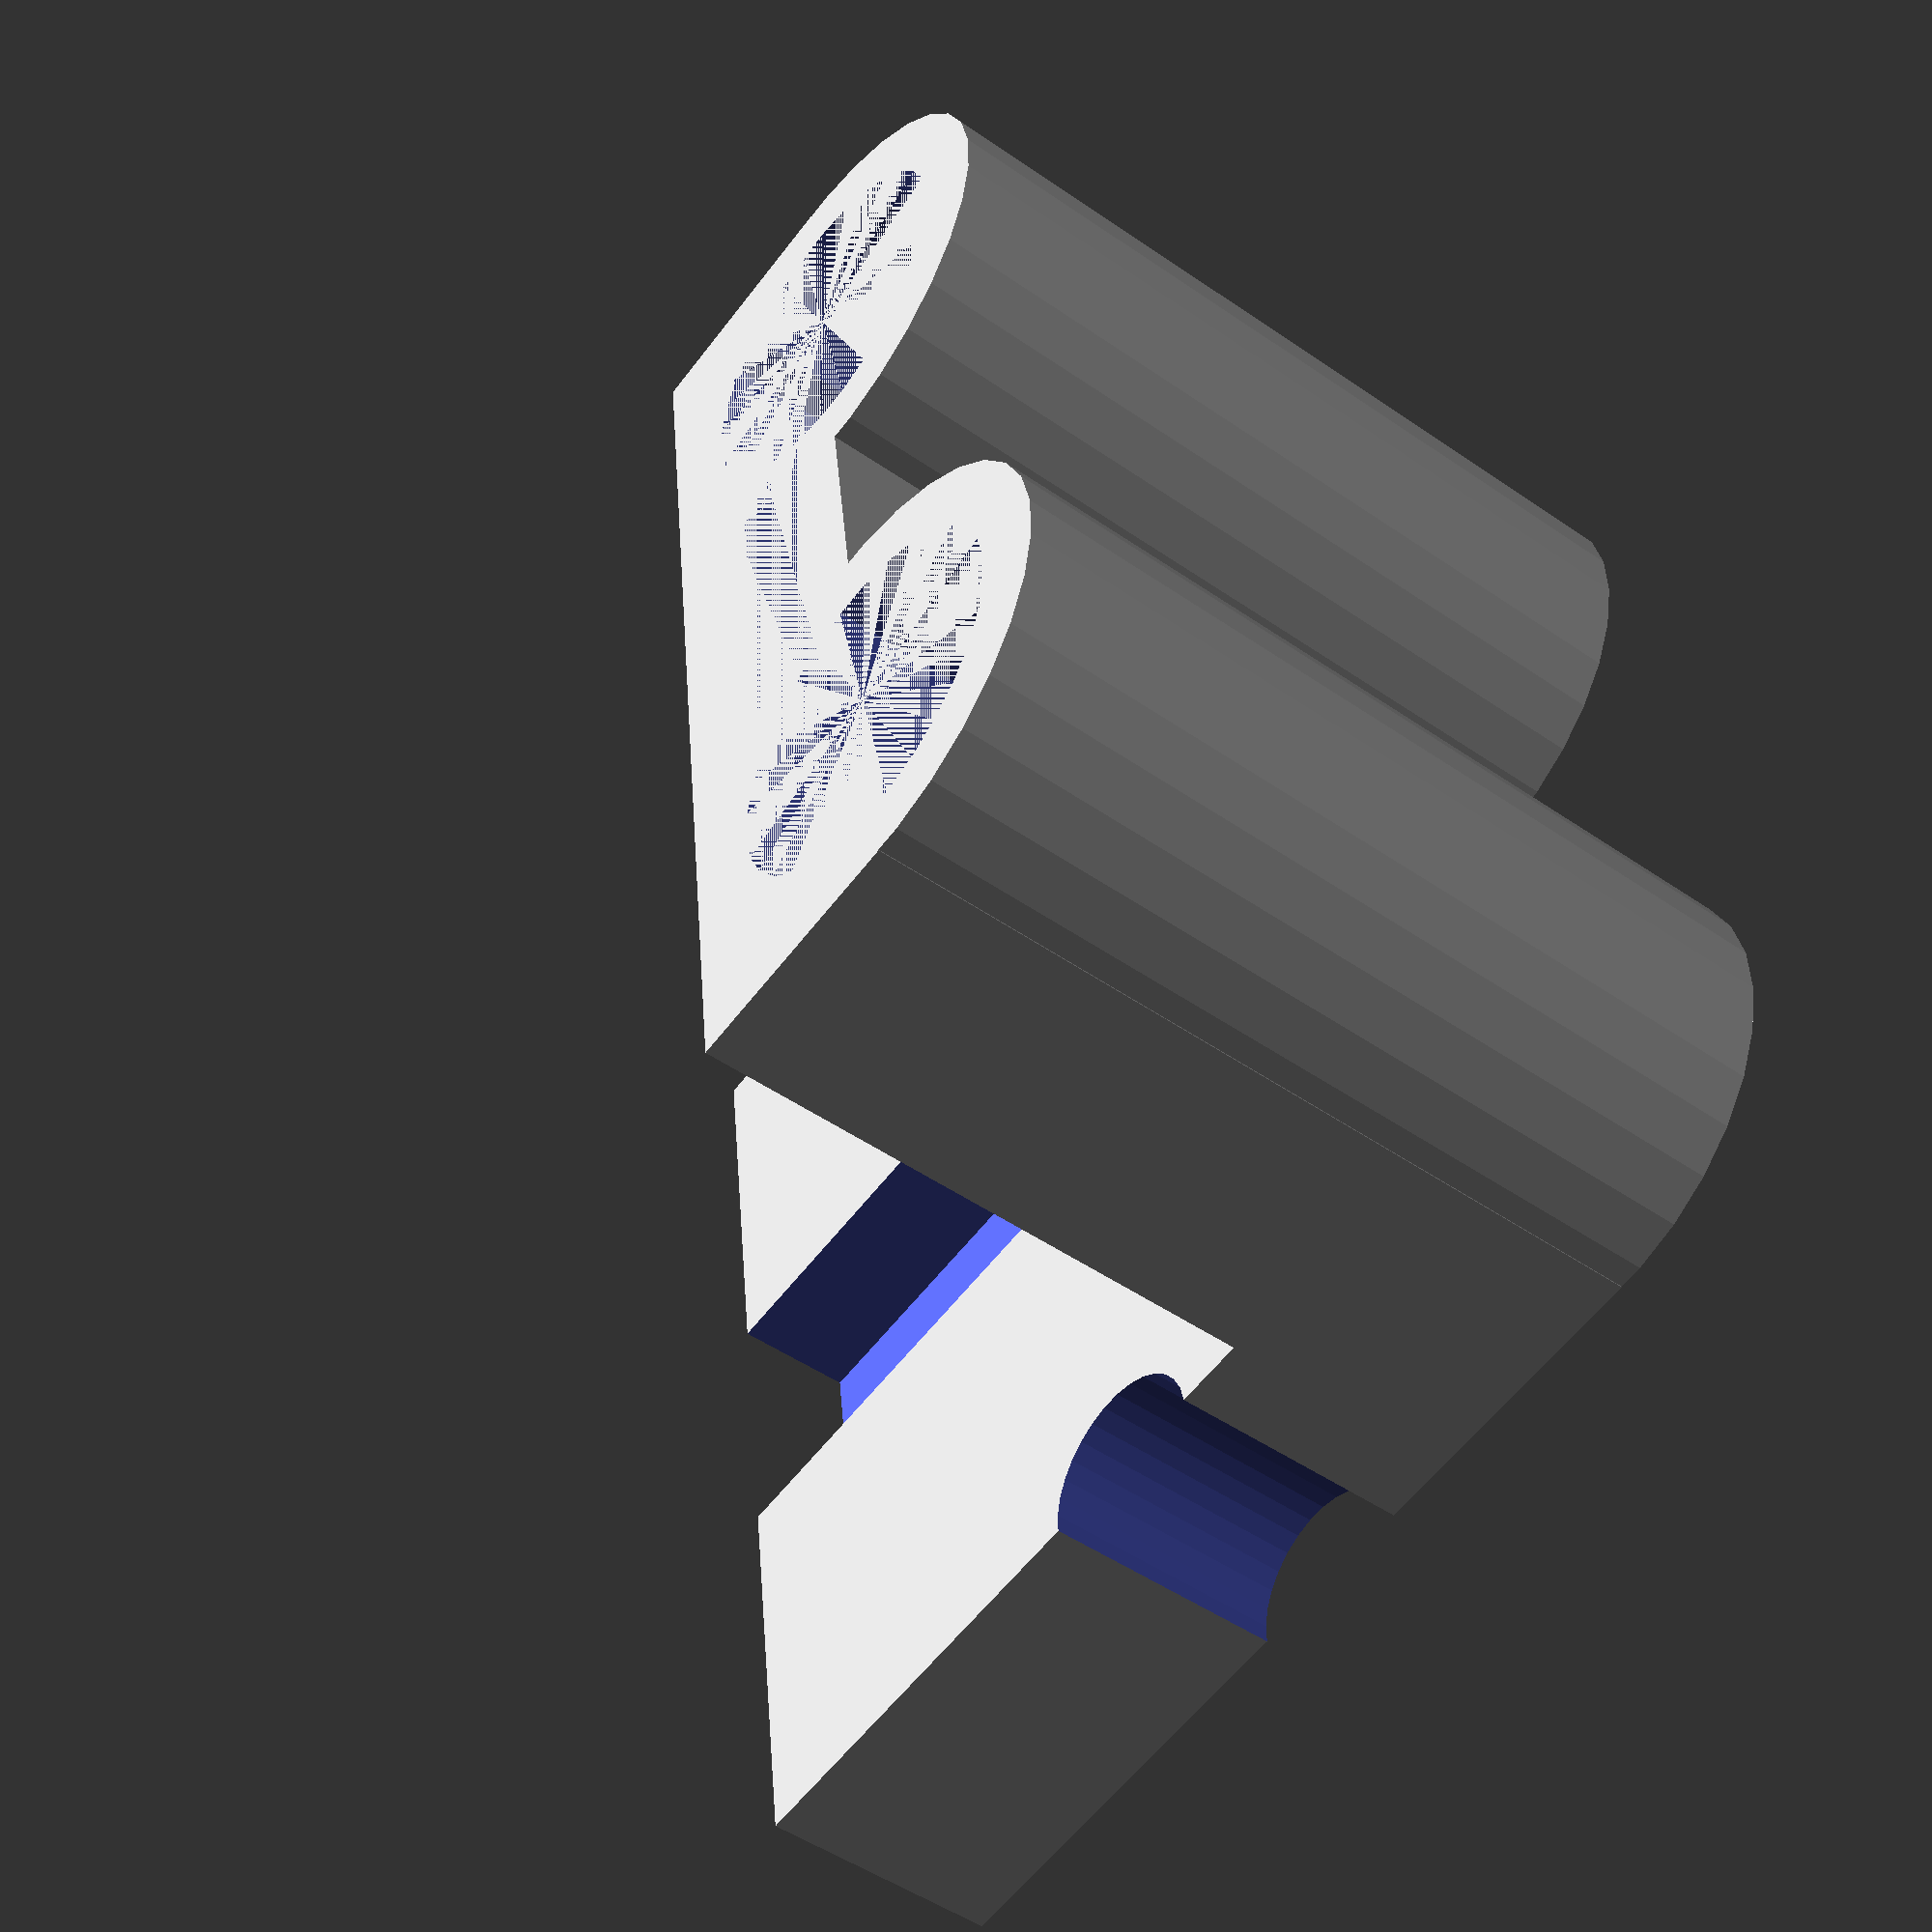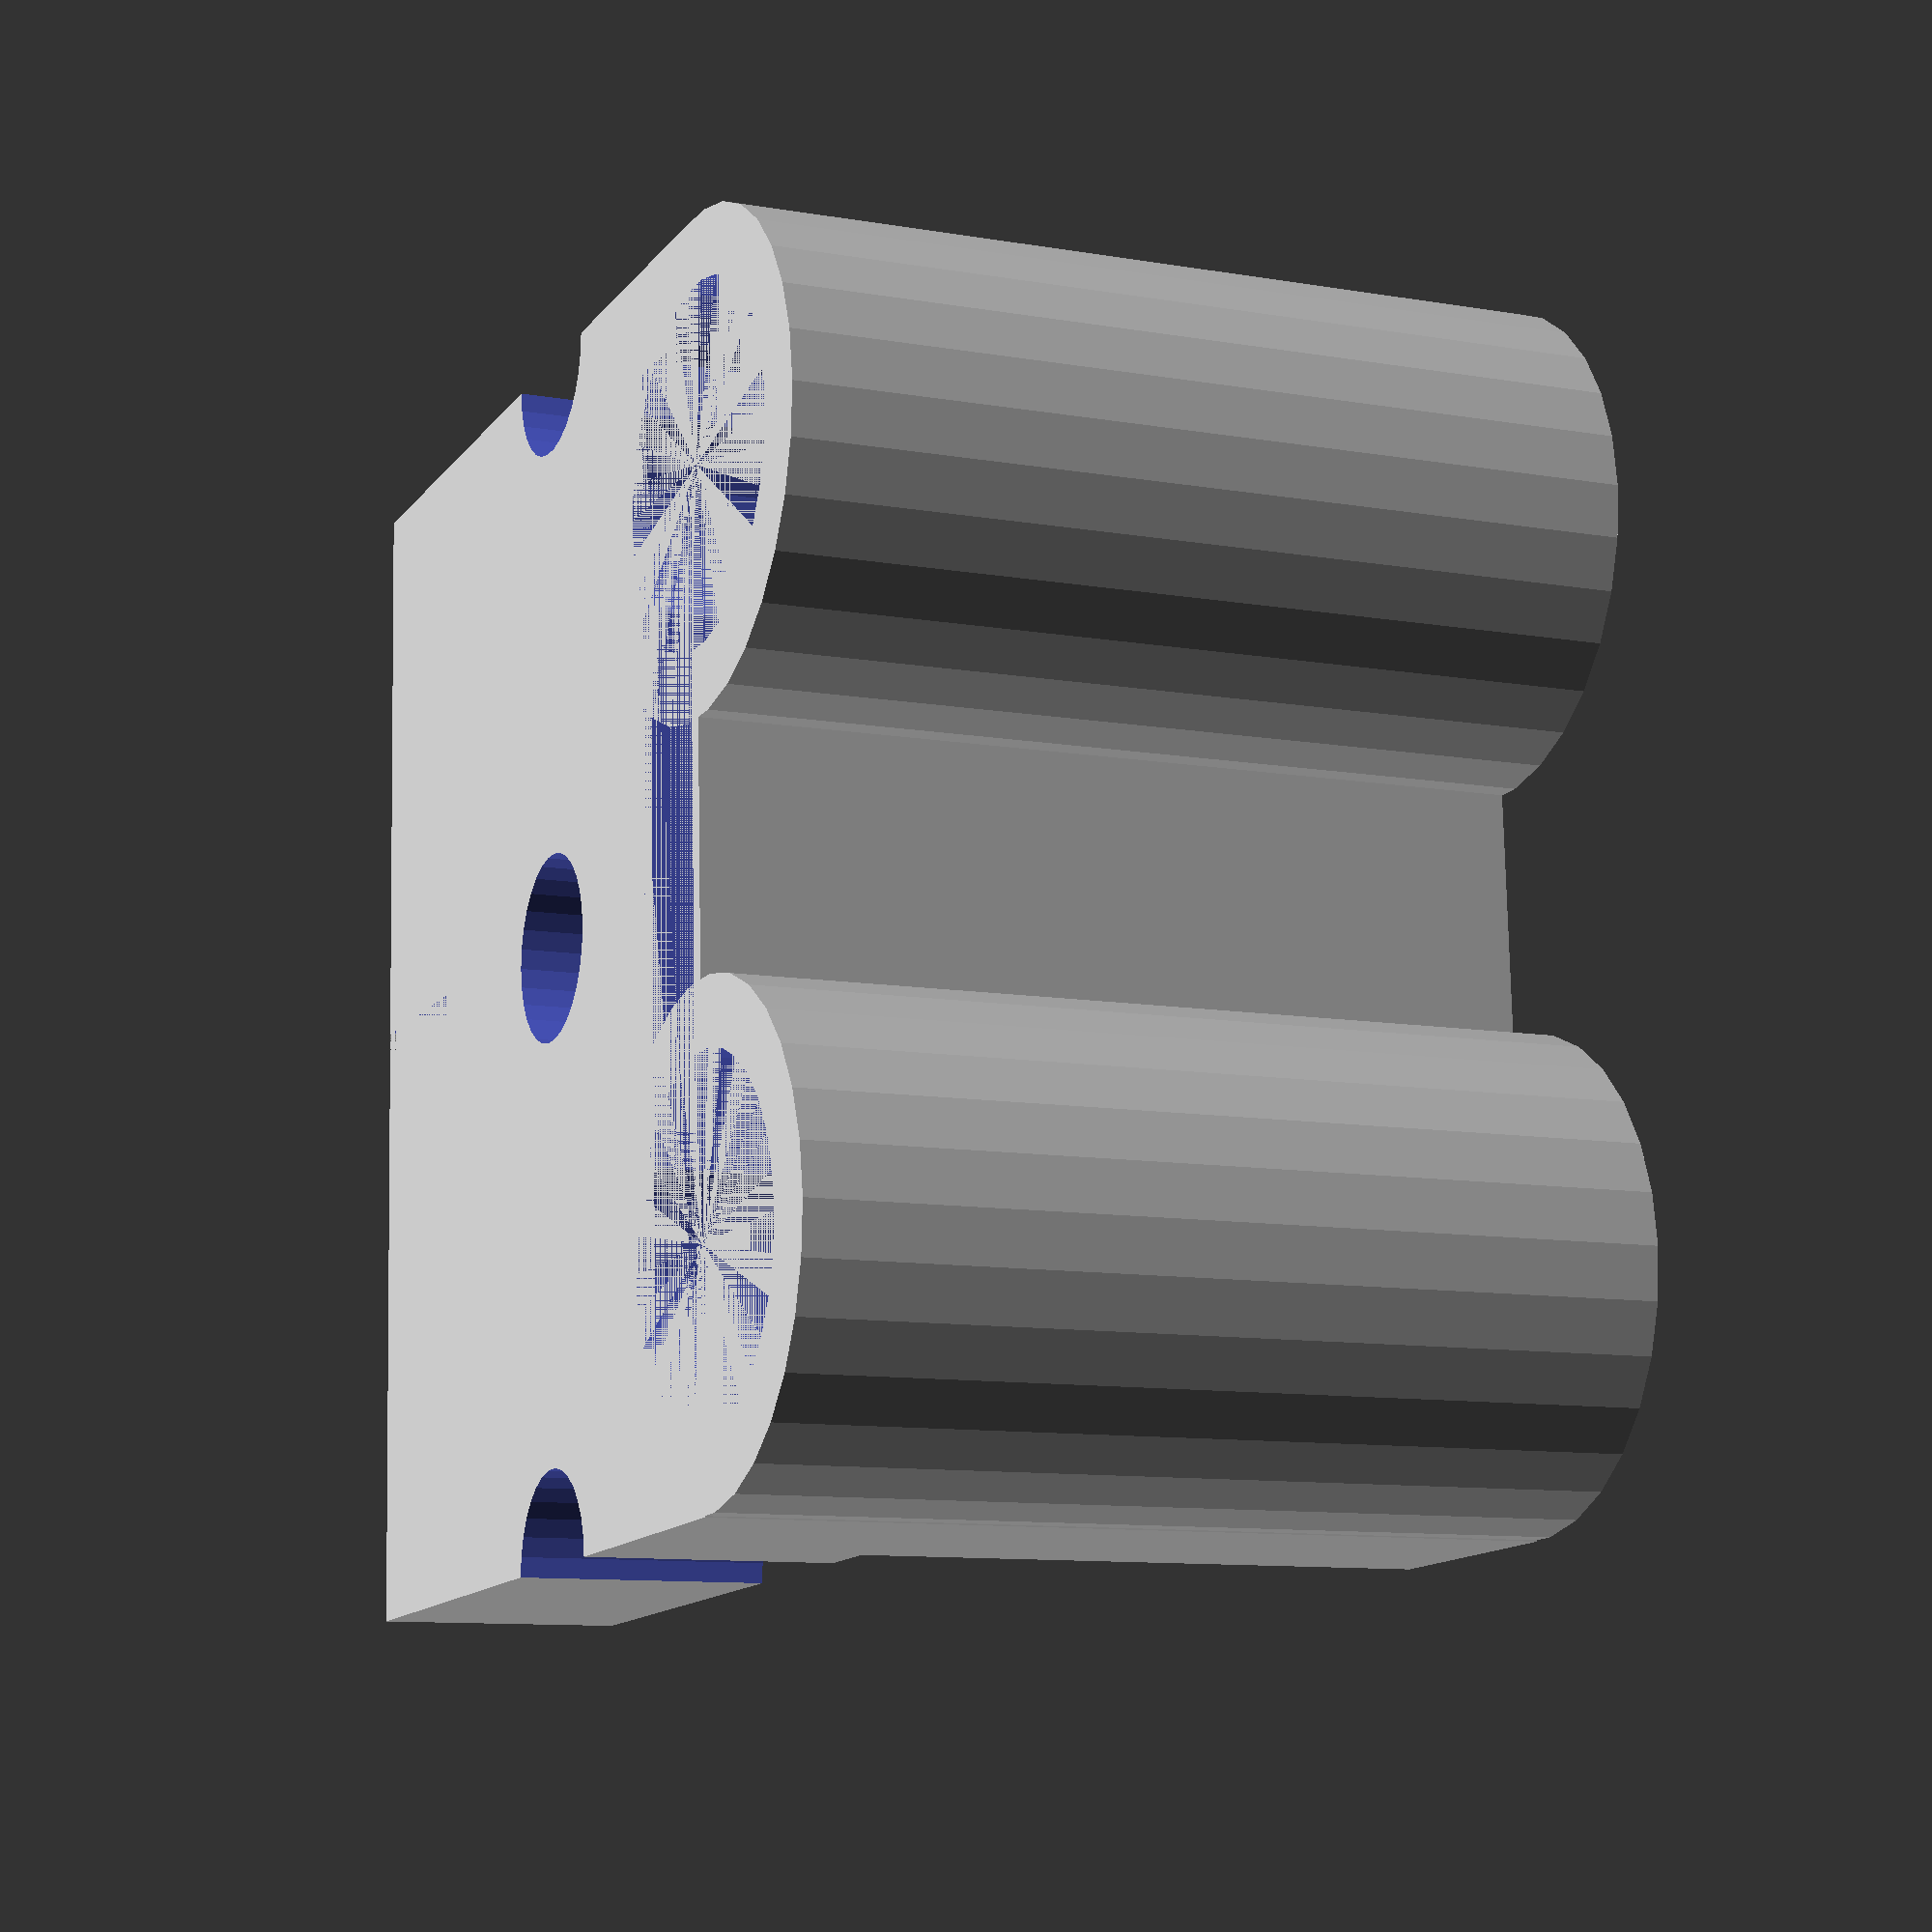
<openscad>
a = 6; // Gap between bars
b = 20; // width of the bars
c = 29; // Width of whole thing
e = 3; // Outside wall thickness, and 45 degree area width
f = 160; // length of bar this must be in center of
g = 4; // Slot width for cable tie
h = 20; // Slide length
i = 4.5; // Screw hole diameter
j = 6.8; // Nut width
k = 0.5; // Slot for line
d = c-e-e; // Width of slot
m = 300; // Long distance for cutouts
n = 1; // Extra bit so cutouts go through without rendering
o = 1.6; // Thickness of cylinder springs for slider

t = 0.25; // tolerance

bar = [b+t+t, c, b+t];
l = e+t+b+t+f/2-(a/2+t+b+t+e);

$fs=0.02;

//pivot();
//translate([0, 35, 0]) adjuster();
//translate([0, 70, 0]) anchor();
translate([0, 105, 0]) slider();
//translate([0, 0, 0]) bar_support();


module pivot () {
    difference() {
        // Main block
        cube([e+t+b+t+a+t+b+t+e, c, b/2+e]);
        // Slots for bars to fit in
        translate([e, 0, e]) cube(bar);
        translate([e+t+b+t+a, 0, e]) cube(bar);
        // Cutout for free-hanging line
        translate([e+t+b+t, (c-d)/2, e]) cube([a, d, b]);
        // slot for line to go through
        translate([e+t+b+t, (c-d)/2, 0]) cube([a/2, d, b]);
        translate([e+t+b+t+a/2, (c-d)/2, e]) rotate([0,135,0]) cube([b, e, b+t+e]);
        translate([e+t+b+t+a/2, (c-d)/2+d-e, e]) rotate([0,135,0]) cube([b, e, b+t+e]);
        // Cable tie slot
        translate([0,(c-g)/2,-n]) cube([g/2, g, m]);
        // Slot to fit adjustment strip
        translate([e+t+b+t+a+t+b+t+e,c/2,0]) {
            translate([-e,-1.5*e-t,-n]) cube([e,t+3*e+t,m]);
            translate([-e-t-e-t,-2.5*e-t,-n]) cube([t+e+t,t+5*e+t,m]);
        }
    }
}


module adjuster () {
    difference() {
        // Main shape
        union() {
            cube([e,c,b/2+e]);
            translate([0,e,0]) cube([l, c-2*e, e]);
            // Slot to fit adjustment strip
            translate([l,c/2,0]) {
                translate([0,-1.5*e+t,0]) cube([t+e+t,3*e-2*t,e]);
                translate([t+e+t,-2.5*e+t,0]) cube([e-2*t,5*e-2*t,e]);
            }
        }
        translate([l,c/2-g/2,0]) cube([e, g, m]);
        // slot for cable tie
        translate([0,(c-g)/2,0]) cube([g/2, g, b+t+e]);
        // Slot for screw adjuster
        translate([e+t+b,c/2,0]) {
            translate([0,-c/4-t,0]) cube([t+e+t,t+c/2+t,e]);
            translate([t+e+t,-g/2,0]) cube([g,g,e]);
        }
    }
}


module anchor () {
    difference() {
        // Main shape
        hull() {
            translate([0,e+t,0]) cube([e,c-2*e-2*t,e]);
            translate([b+10,c/2,0]) cylinder(e, r=c/2-e-t);
        }
        // Slot and hole for cable tie
        translate([0,(c-g)/2,e-g/2]) cube([b+e,g,g]);
        translate([b+e,(c-g)/2,0]) cube([g/2,g,e]);

        translate([b+10,c/2,e]) cylinder(b,r=i/2,center=true);
        cube([b+e,c/4+t,e]);
        translate([0,3*c/4-t,0]) cube([b+e,c/4+t,e]);
    }
}

module slider() {
    difference() {
        // Main shape
        union() {
            translate([e,0,0]) cube([2*e,c,b]);
            translate([e,c/5,0]) cylinder(b,r=c/5,center=false);
            translate([e,4*c/5,0]) cylinder(b,r=c/5,center=false);
            translate([2*e,0,0]) cube([b,c,2*e]);
            // Slot to fit adjustment strip
        }
        // Hollow out the cylinders
        translate([e,c/5,0]) cylinder(b,r=c/5-o,center=false);
        translate([e,4*c/5,0]) cylinder(b,r=c/5-o,center=false);
        // slot for slider
        translate([e+0.4,e-2*t,0]) cube([t+e+t-0.4,c-2*e+4*t,b]);

        // Bolt and nut capture
        translate([3*e,(c-j)/2-t,e]) cube([b,j+2*t,2*e]);
        translate([e+10,c/2,e]) cylinder(b,r=i/2,center=true);
        // Line guides
        translate([e+10,0,e]) cylinder(b,r=i/2,center=true);
        translate([e+10,c,e]) cylinder(b,r=i/2,center=true);
        // Line capture slot
        translate([2*e+10+5,(c-k-t)/2,0]) cube([b,k+2*t,b]);
    }
}


module bar_support () {
    support_l = 2*b+4*t+a+2*e;
    difference() {
        // Main block
        cube([e+2*t+b+c,support_l, b/2+e]);
        // Bar cutouts
        translate([e,0,e]) cube([b+2*t,m,b]);
        translate([e,e,e]) cube([m,b+2*t,b]);
        translate([e,e+b+2*t+a,e]) cube([m,b+2*t,b]);
        translate([2*e+2*t+b,e+b+2*t+a/2,0]) {
            translate([0,-b/2-t,0]) cube([m,b+2*t,b]);
            translate([-g/2,-g/2,0]) cube([g,g,b]);
        }
        // Cable tie slots
        translate([-g/2,support_l/2-g/2,0]) cube([g,g,b]);
        translate([e+2*t+b+c/2-g/2,-g/2,0]) cube([g,g,b]);
        translate([e+2*t+b+c/2-g/2,support_l-g/2,0]) cube([g,g,b]);
    }
}



</openscad>
<views>
elev=230.0 azim=353.1 roll=127.2 proj=p view=solid
elev=190.4 azim=182.9 roll=293.4 proj=p view=solid
</views>
